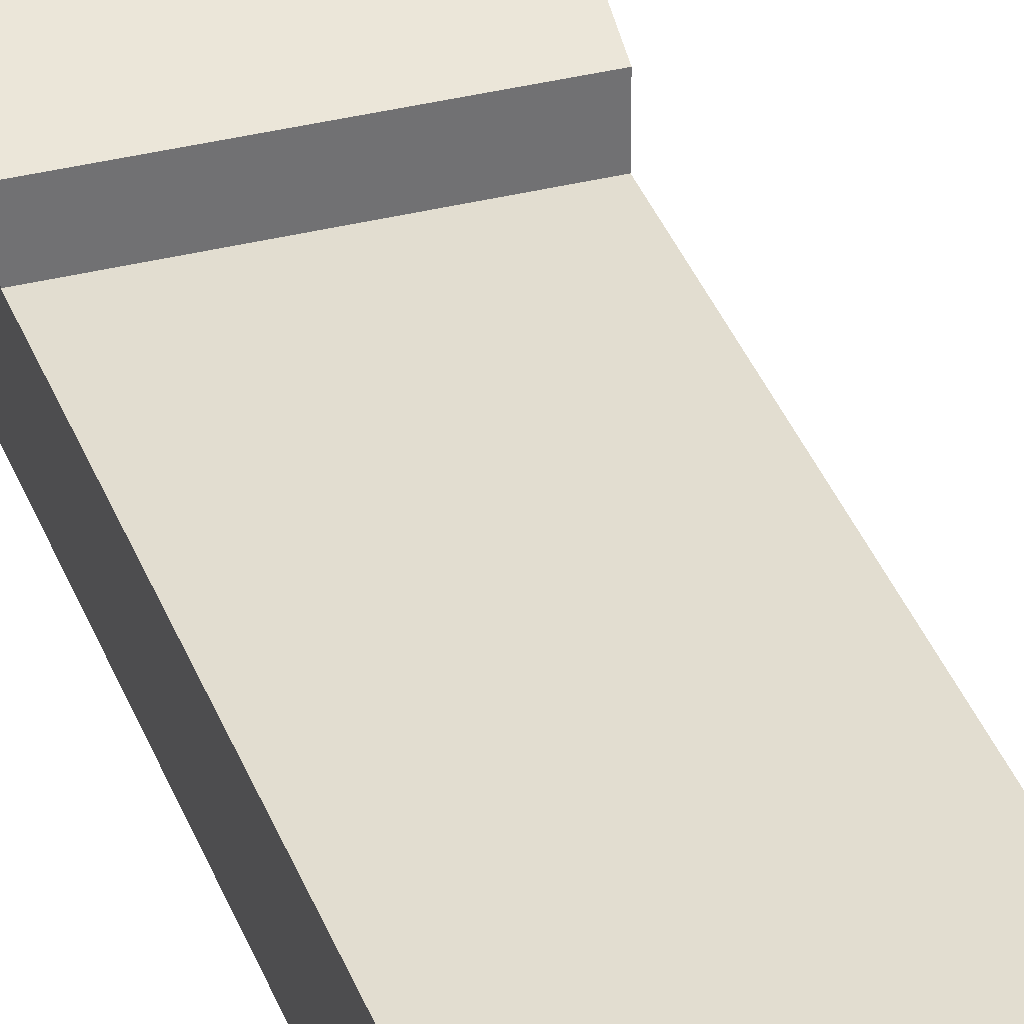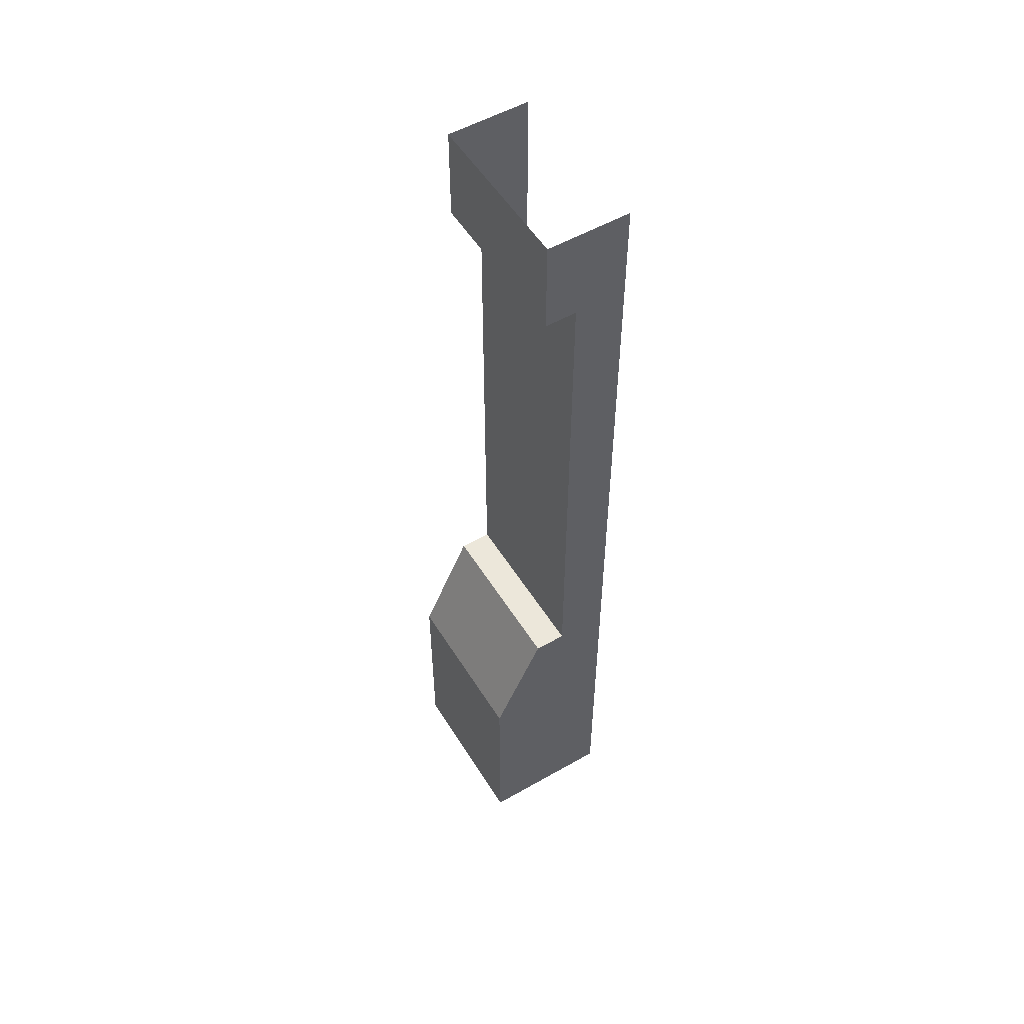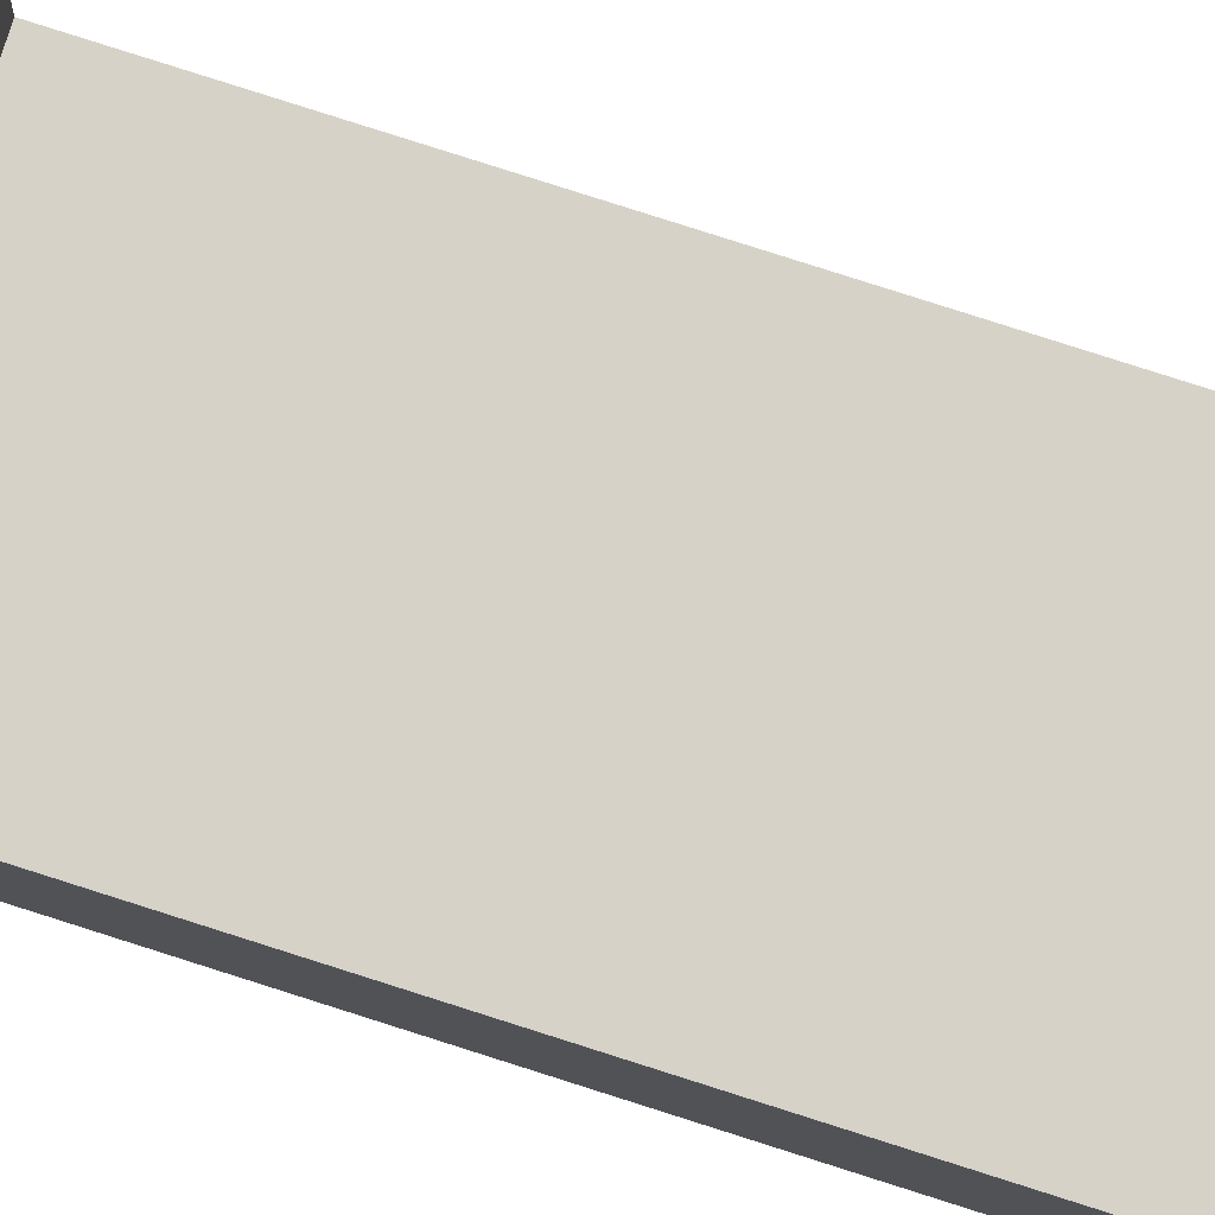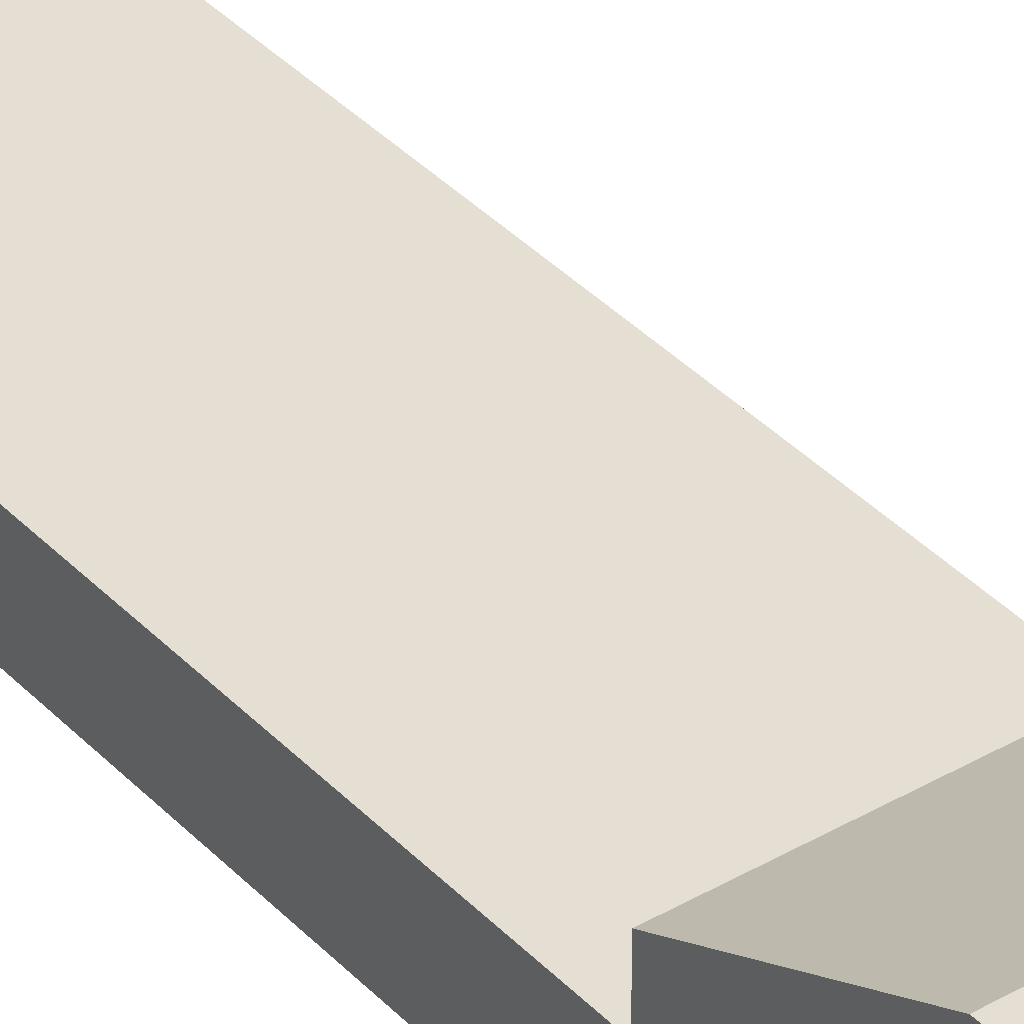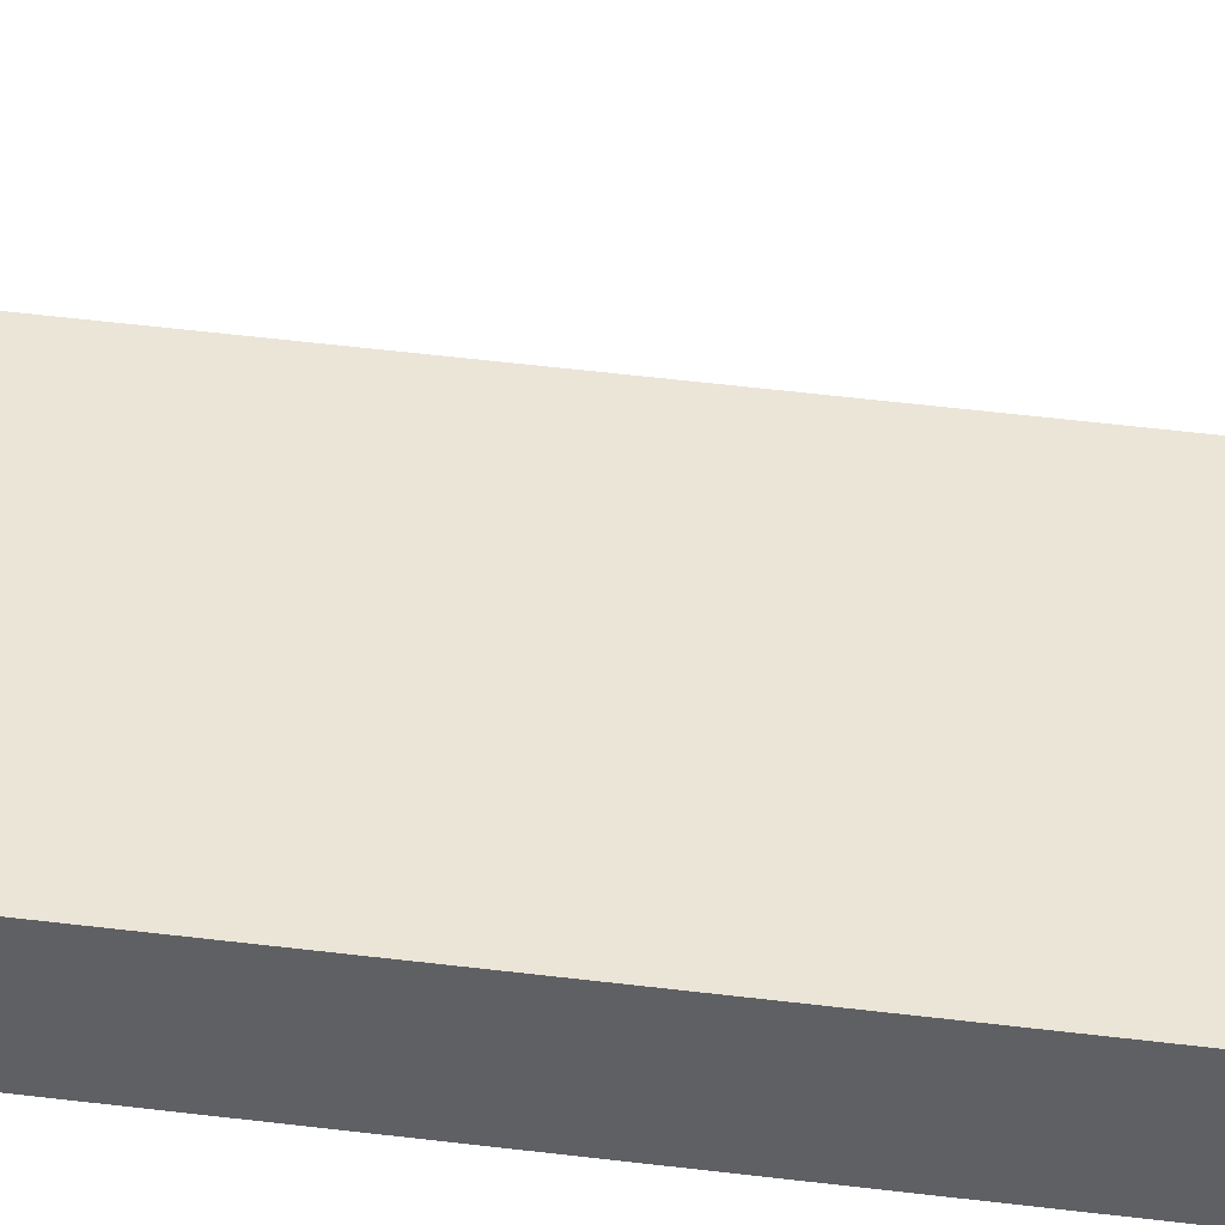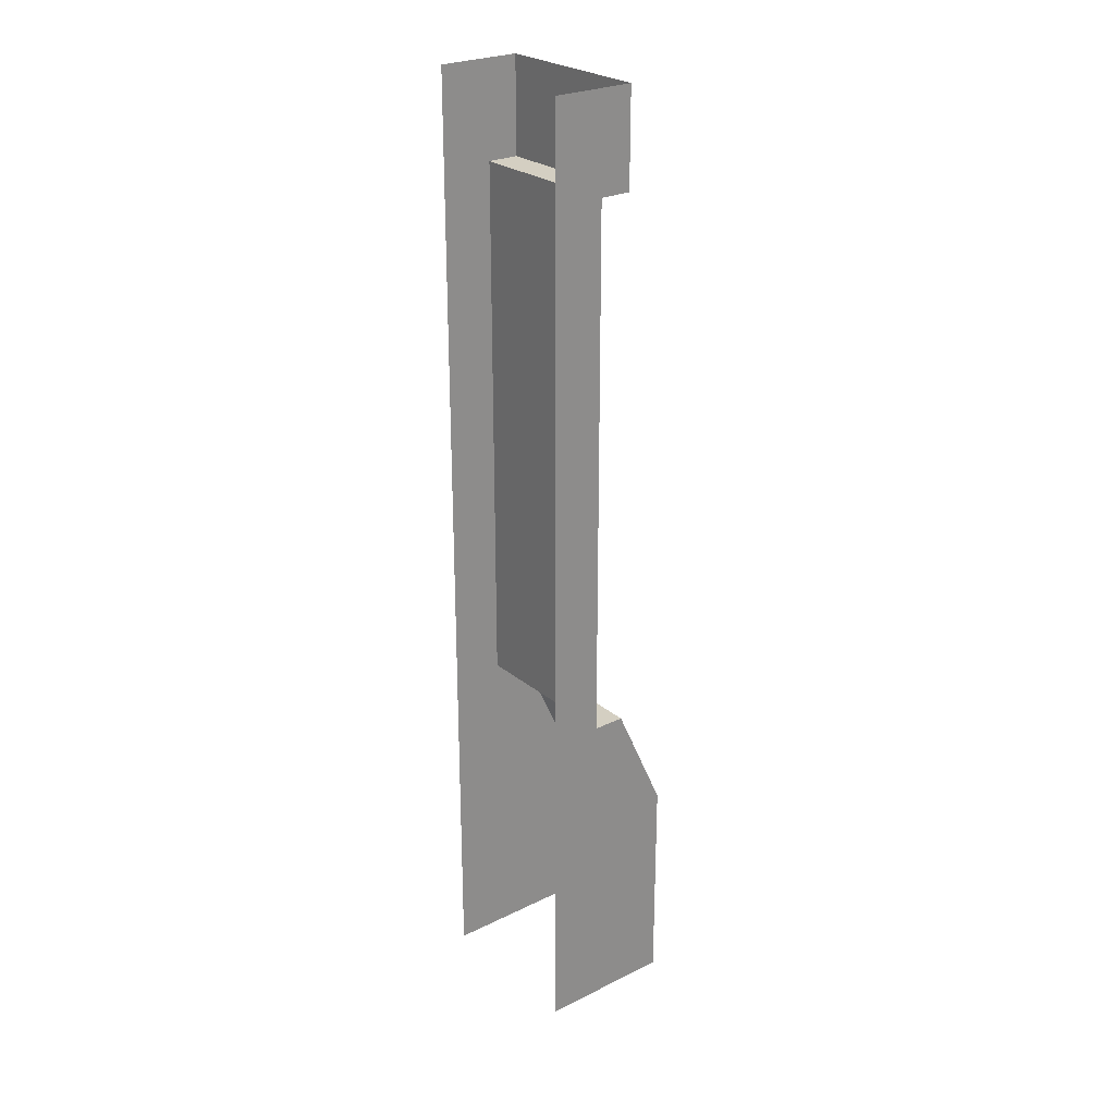
<metadata>
{"format":"obj","ext":"obj","renderer":"f3d","projection":"perspective","resolution":1024,"background":"white","views":[{"elev":35.3,"azim":161.5,"up":"+Z"},{"elev":53.8,"azim":58.7,"up":"+Y"},{"elev":78.2,"azim":107.8,"up":"+Z"},{"elev":36.9,"azim":-37.1,"up":"+Z"},{"elev":45.7,"azim":-81.7,"up":"+Z"},{"elev":25.7,"azim":-128.1,"up":"+Y"}]}
</metadata>
<code>
g default
v 1.624 0 -0.7587
v 1.624 0.5775 -0.7587
v 1.18 0 -0.7587
v 1.18 0.5775 -0.7587
v 1.18 0.8775 -0.8972
v 1.624 0.8775 -0.8972
v 1.18 0.8775 -0.9828
v 1.624 0.8775 -0.9828
v 1.18 2.319 -0.9828
v 1.624 2.319 -0.9828
v 1.18 2.319 -0.8982
v 1.624 2.319 -0.8982
v 1.624 2.575 -0.8982
v 1.18 2.575 -0.8982
v 1.624 0 -1.122
v 1.18 0 -1.122
v 1.18 2.575 -1.122
v 1.624 2.575 -1.122
g mesh_ModBuilding_ConnectorWall
f 4 3 1 2
f 4 2 6 5
f 5 6 8 7
f 7 8 10 9
f 9 10 12 11
f 11 12 13 14
f 2 1 15
f 3 4 16
f 4 5 7 16
f 6 2 15 8
f 7 9 17 16
f 10 8 15 18
f 13 12 10 18
f 14 17 9 11

</code>
